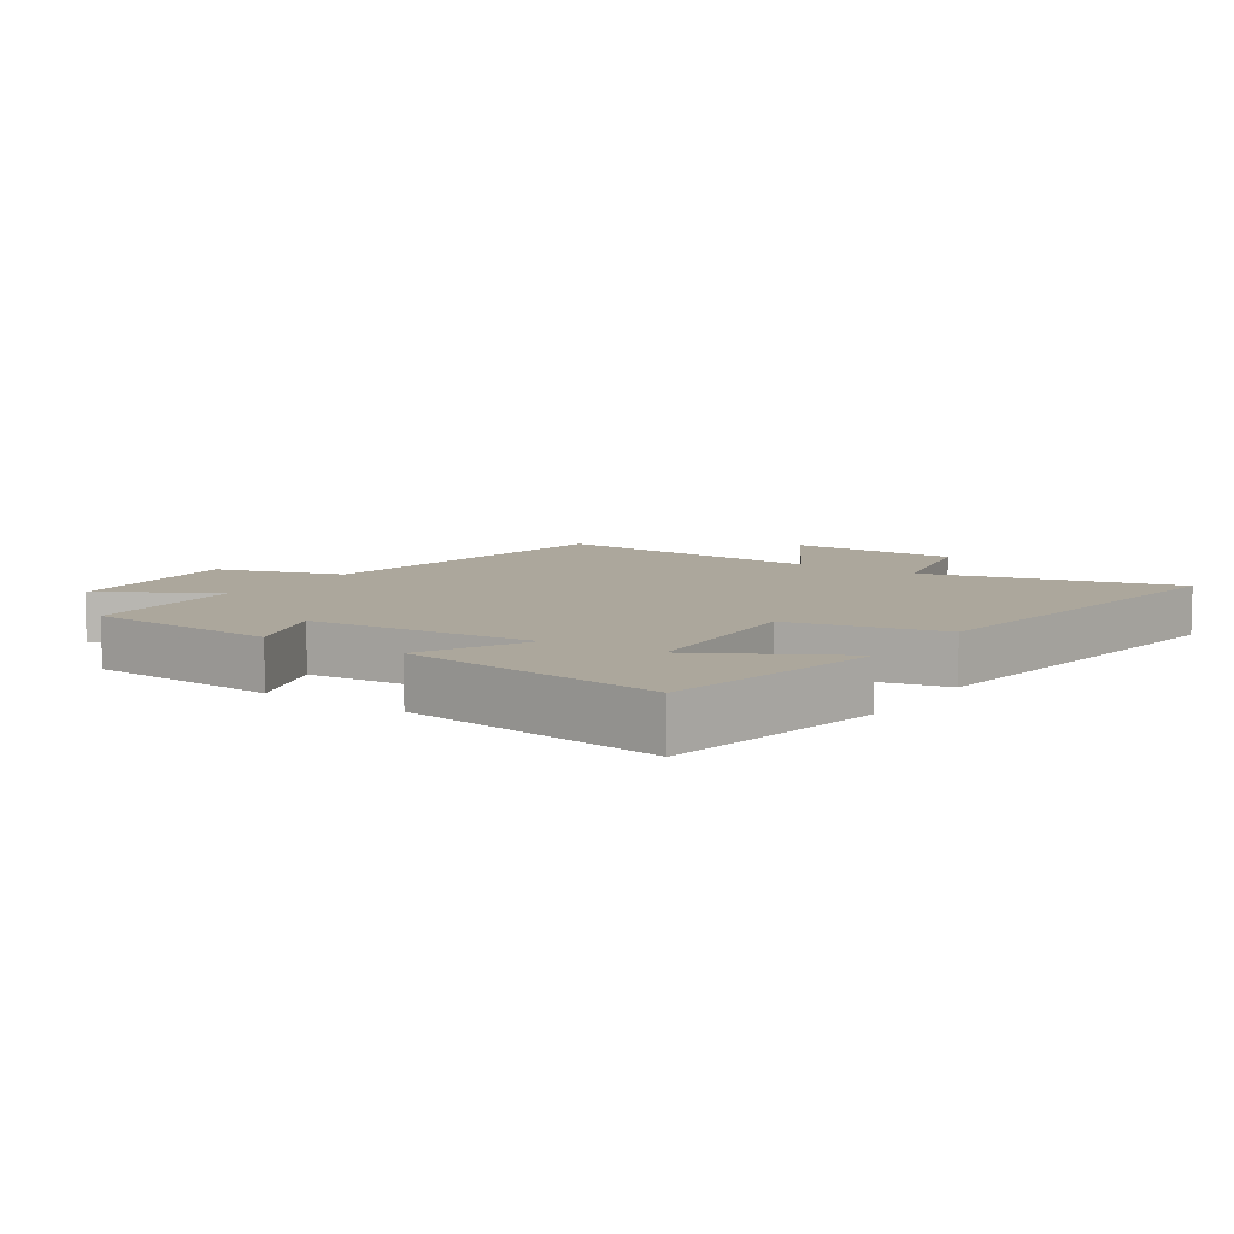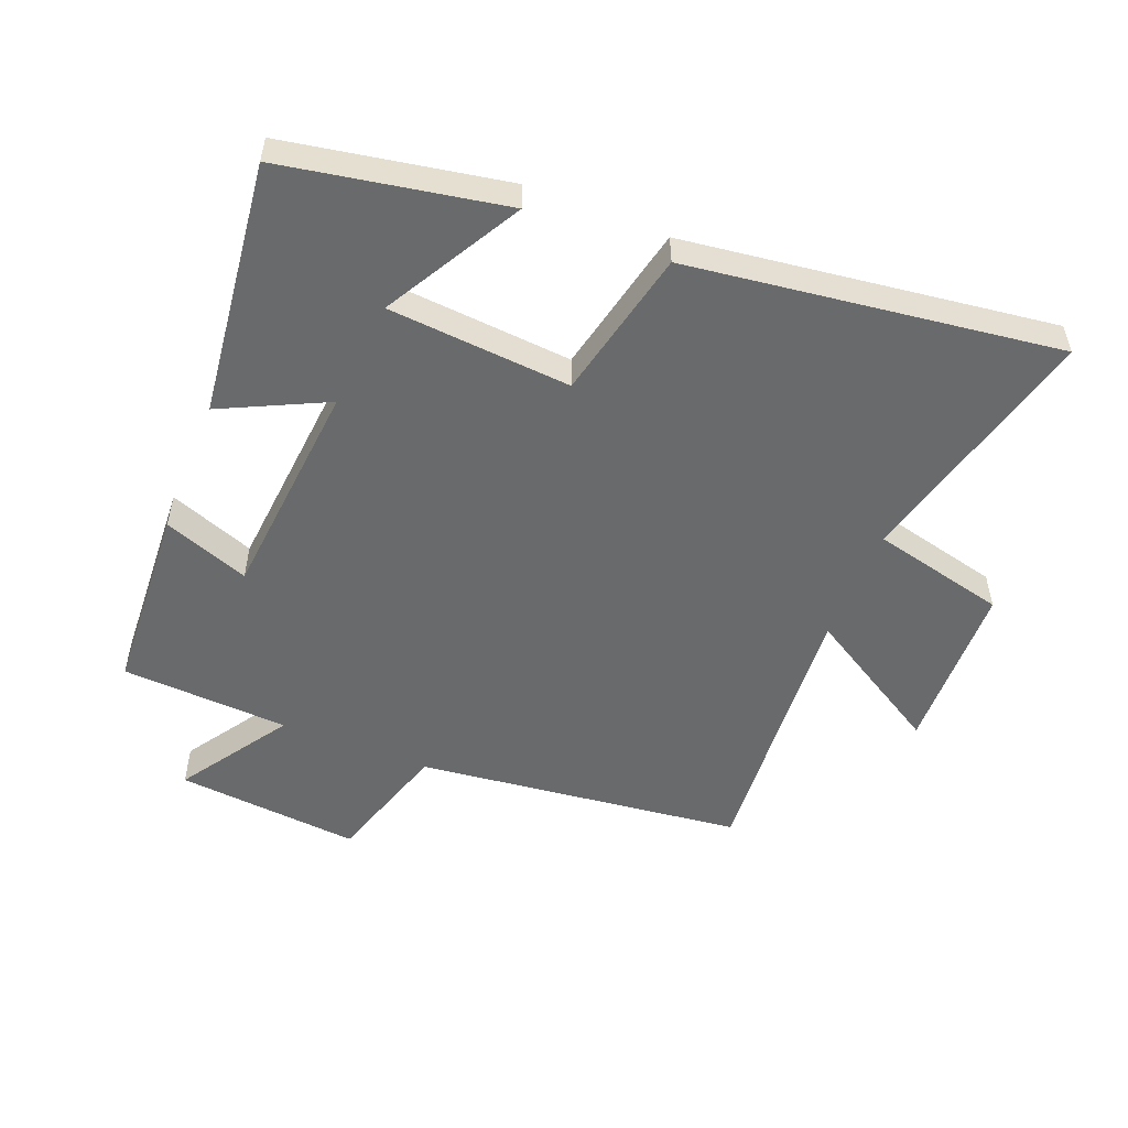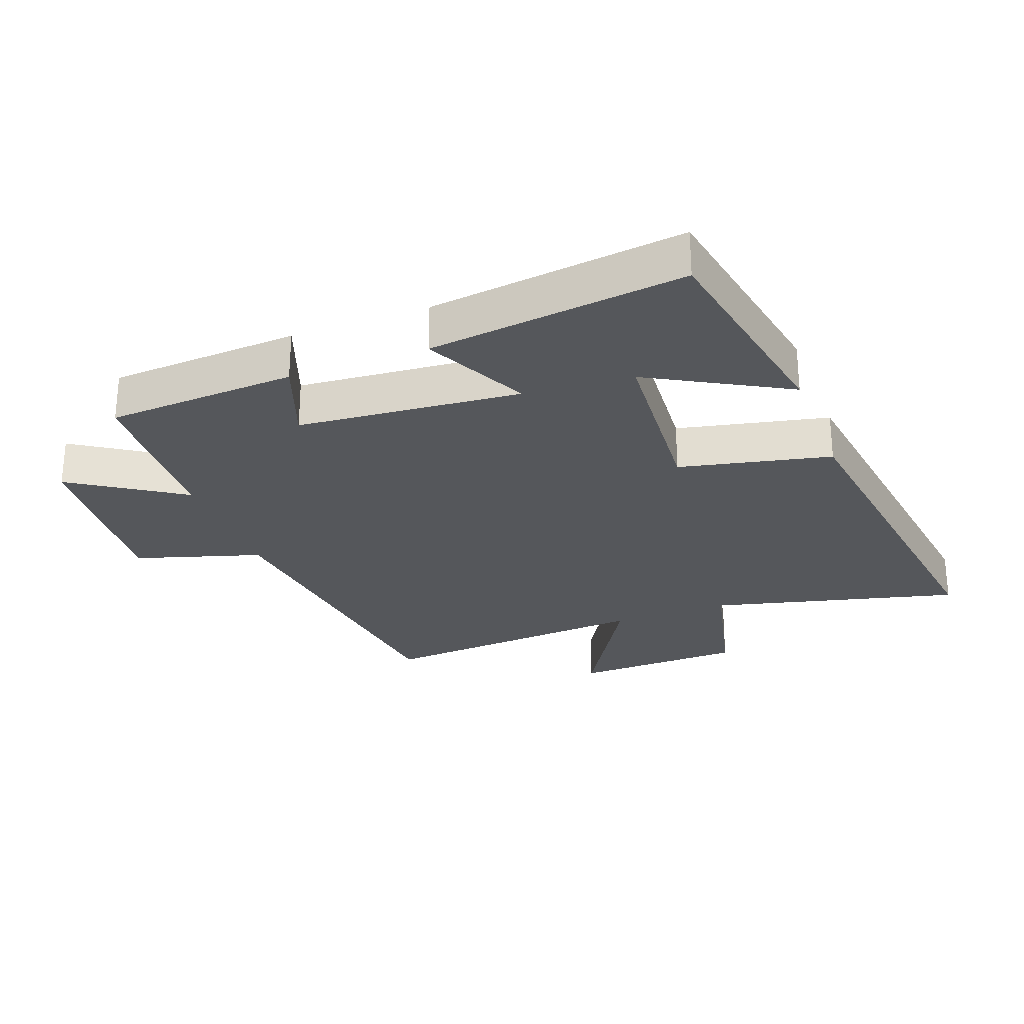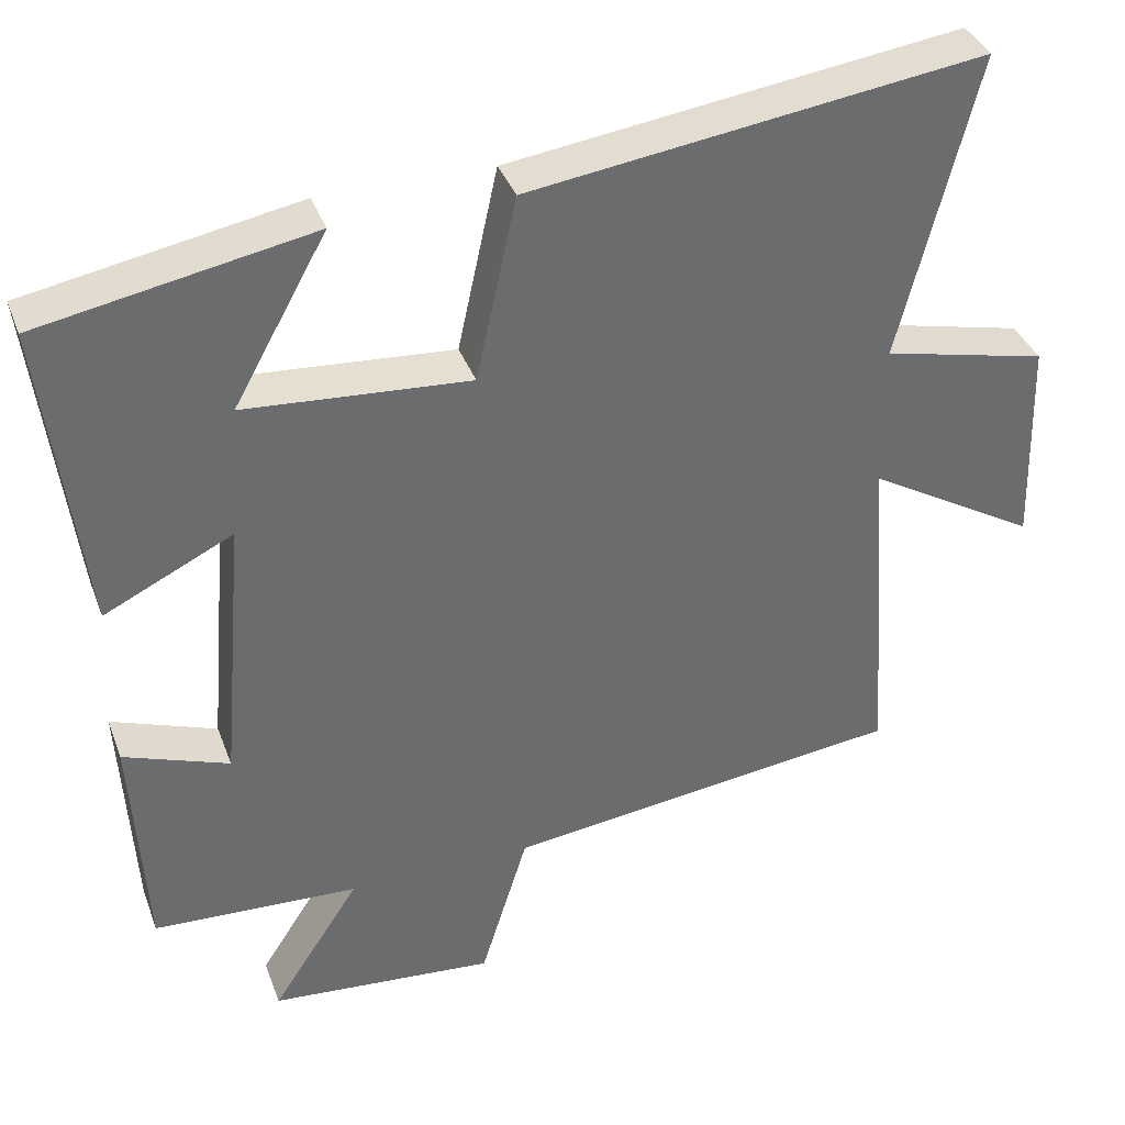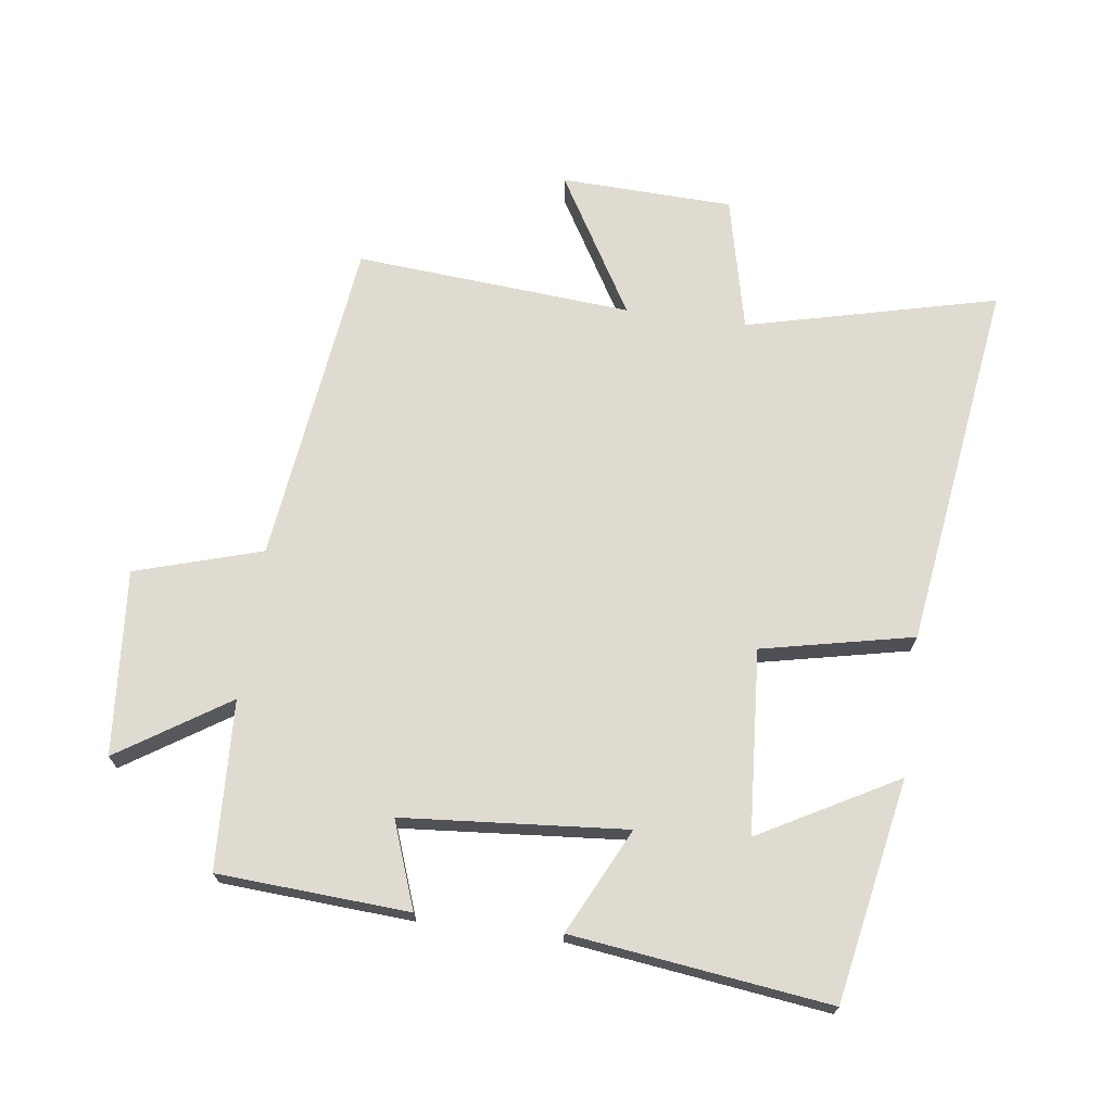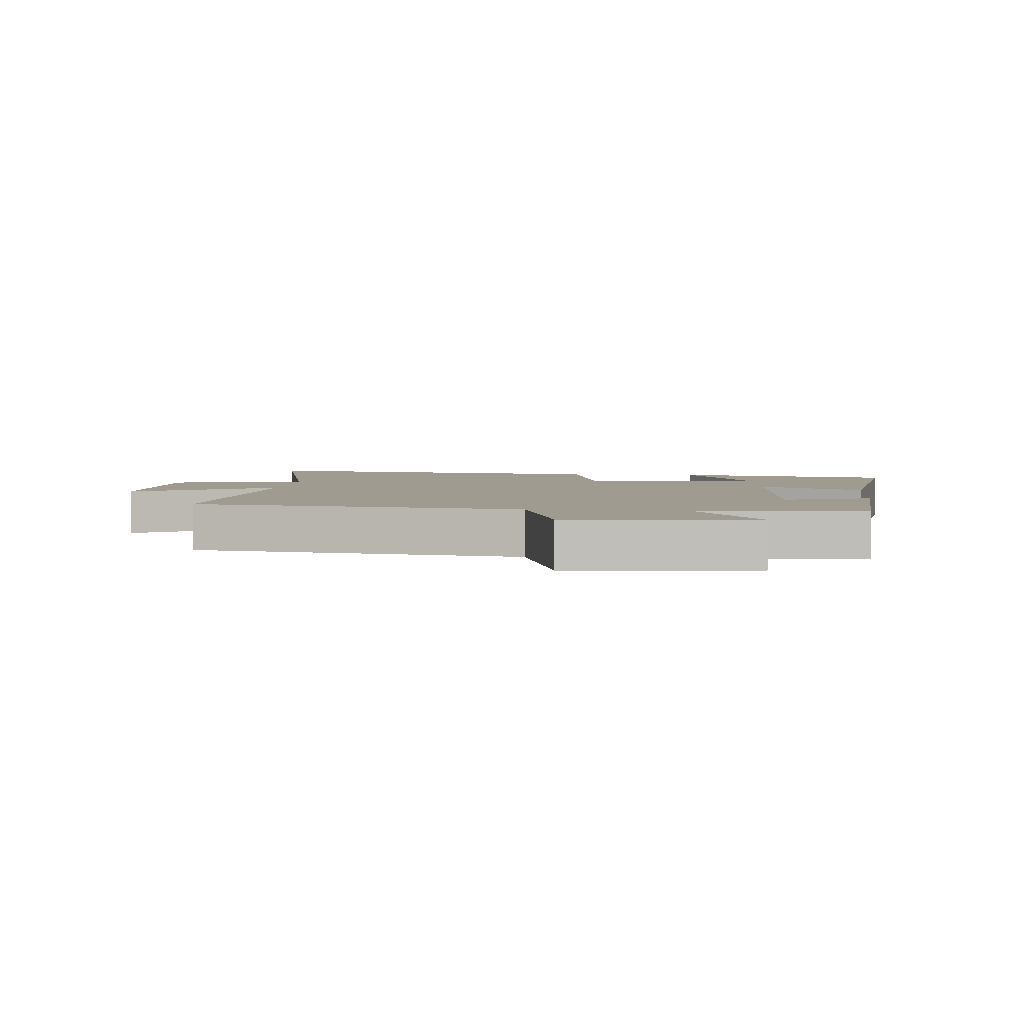
<metadata>
{"format":"obj","ext":"obj","renderer":"f3d","projection":"perspective","resolution":1024,"background":"white","views":[{"elev":8.3,"azim":-55.8,"up":"+Y"},{"elev":-52.9,"azim":-21.9,"up":"+Y"},{"elev":-27.0,"azim":-69.4,"up":"+Y"},{"elev":37.4,"azim":-19.2,"up":"+Z"},{"elev":70.1,"azim":-82.1,"up":"+Y"},{"elev":4.0,"azim":-173.9,"up":"+Y"}]}
</metadata>
<code>
v 0.532 0.07 -0.438
v 0.019 0.07 -0.5
v -0.042 0.07 -0.698
v -0.332 0.07 -0.672
v -0.219 0.07 -0.5
v -0.483 0.07 -0.486
v -0.5 0.07 -0.187
v -0.365 0.07 -0.237
v -0.335 0.07 0.113
v -0.5 0.07 0.033
v -0.55 0.07 0.436
v -0.202 0.07 0.5
v -0.322 0.07 0.285
v -0.034 0.07 0.263
v 0.018 0.07 0.5
v 0.598 0.07 0.578
v 0.5 0.07 0.186
v 0.711 0.07 0.136
v 0.719 0.07 -0.134
v 0.5 0.07 -0.004
v 0.532 0 -0.438
v 0.019 0 -0.5
v -0.042 0 -0.698
v -0.332 0 -0.672
v -0.219 0 -0.5
v -0.483 0 -0.486
v -0.5 0 -0.187
v -0.365 0 -0.237
v -0.335 0 0.113
v -0.5 0 0.033
v -0.55 0 0.436
v -0.202 0 0.5
v -0.322 0 0.285
v -0.034 0 0.263
v 0.018 0 0.5
v 0.598 0 0.578
v 0.5 0 0.186
v 0.711 0 0.136
v 0.719 0 -0.134
v 0.5 0 -0.004
f 17 18 19 20
f 14 15 16 17
f 13 14 17 20
f 10 11 12 13
f 9 10 13
f 9 13 20 1
f 5 6 7 8
f 5 8 9 1
f 2 3 4 5
f 1 2 5
f 40 39 38 37
f 37 36 35 34
f 40 37 34 33
f 33 32 31 30
f 33 30 29
f 21 40 33 29
f 28 27 26 25
f 21 29 28 25
f 25 24 23 22
f 25 22 21
f 1 21 22 2
f 2 22 23 3
f 3 23 24 4
f 4 24 25 5
f 5 25 26 6
f 6 26 27 7
f 7 27 28 8
f 8 28 29 9
f 9 29 30 10
f 10 30 31 11
f 11 31 32 12
f 12 32 33 13
f 13 33 34 14
f 14 34 35 15
f 15 35 36 16
f 16 36 37 17
f 17 37 38 18
f 18 38 39 19
f 19 39 40 20
f 20 40 21 1

</code>
